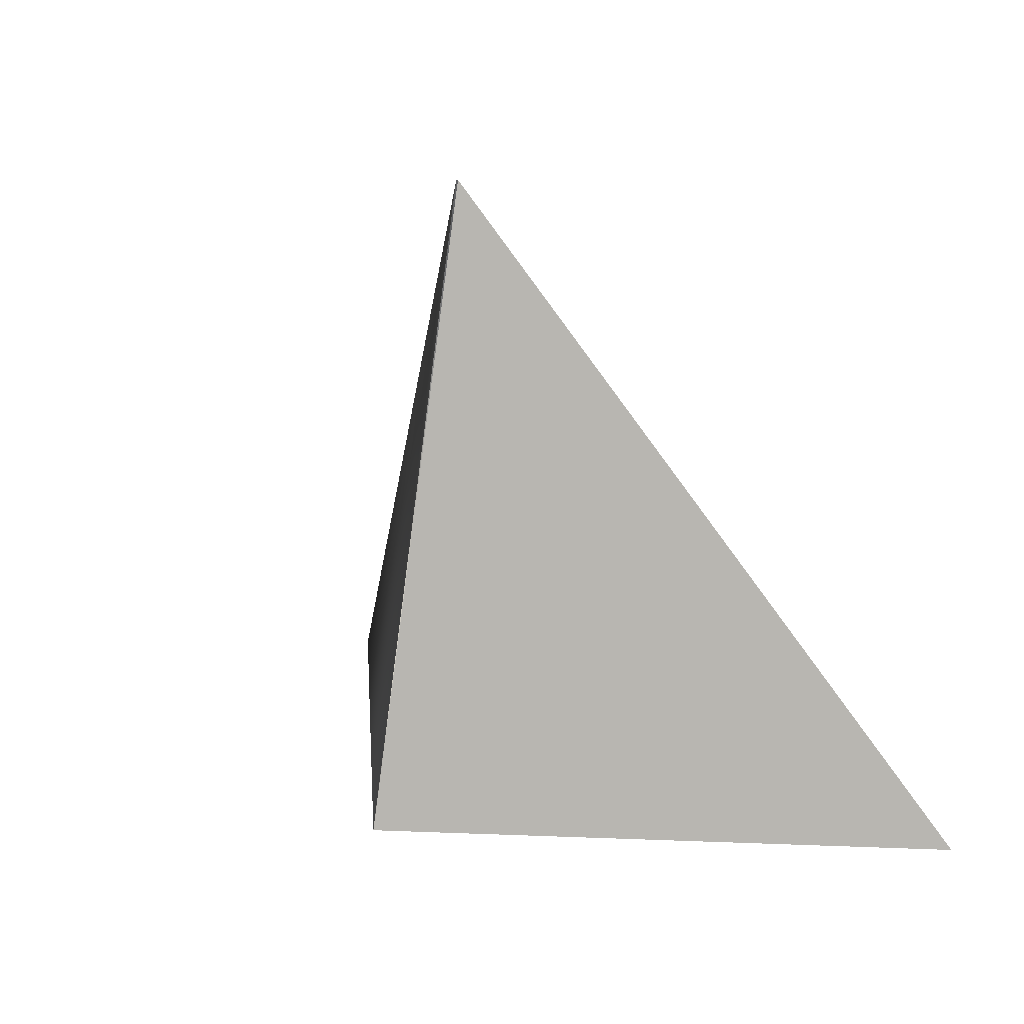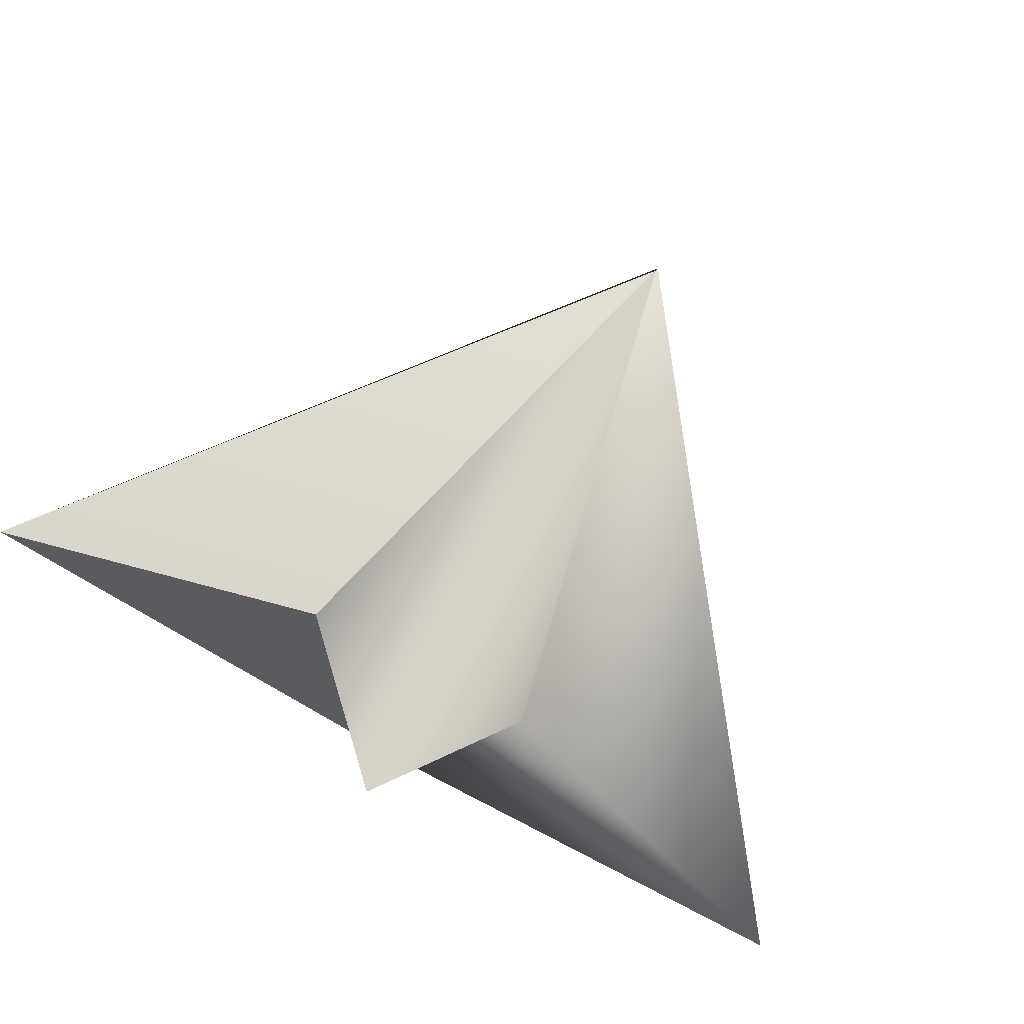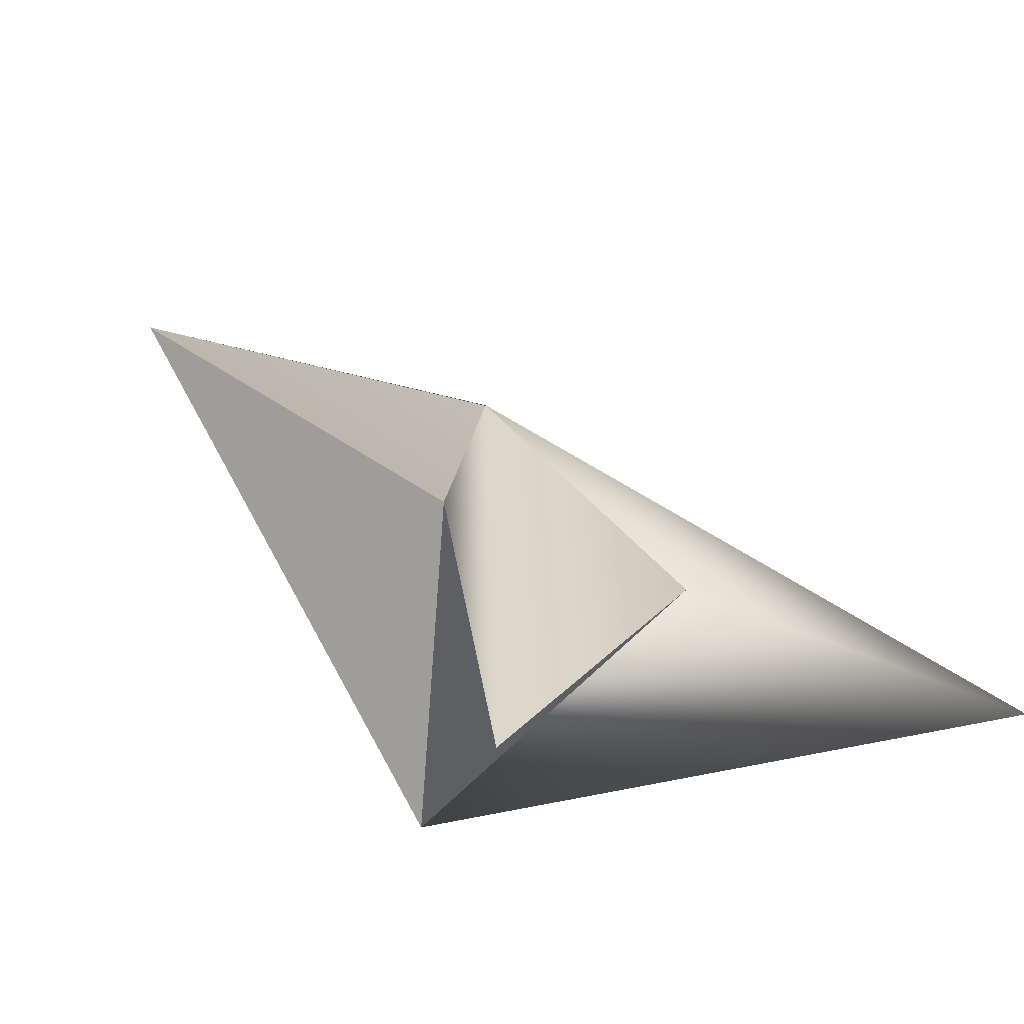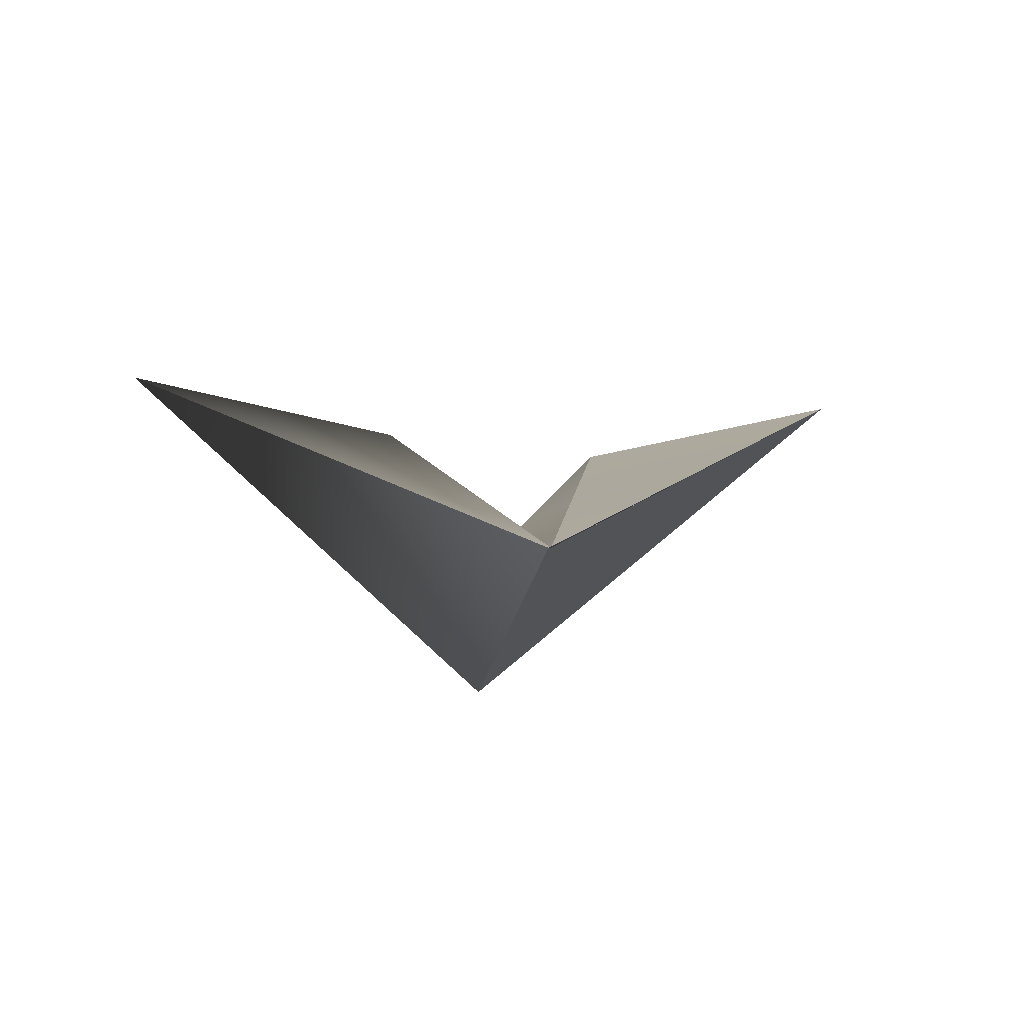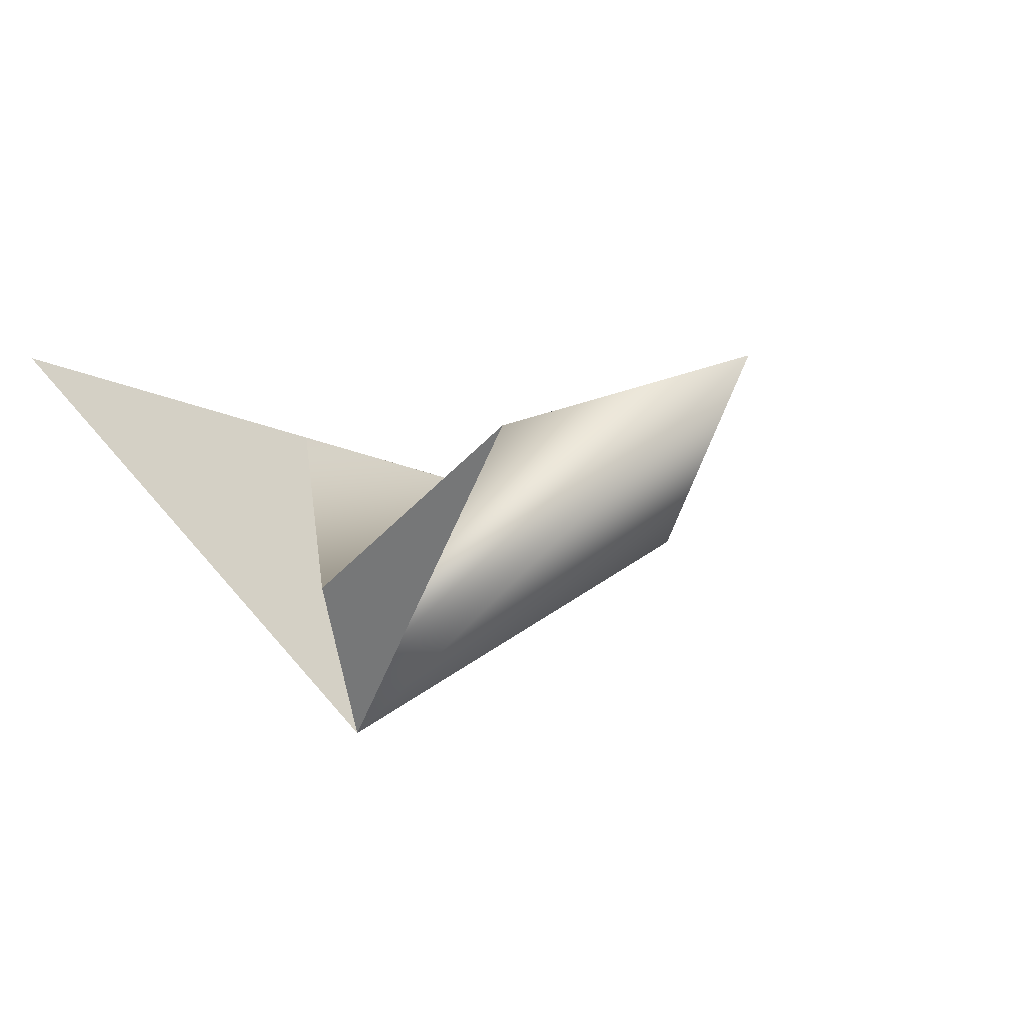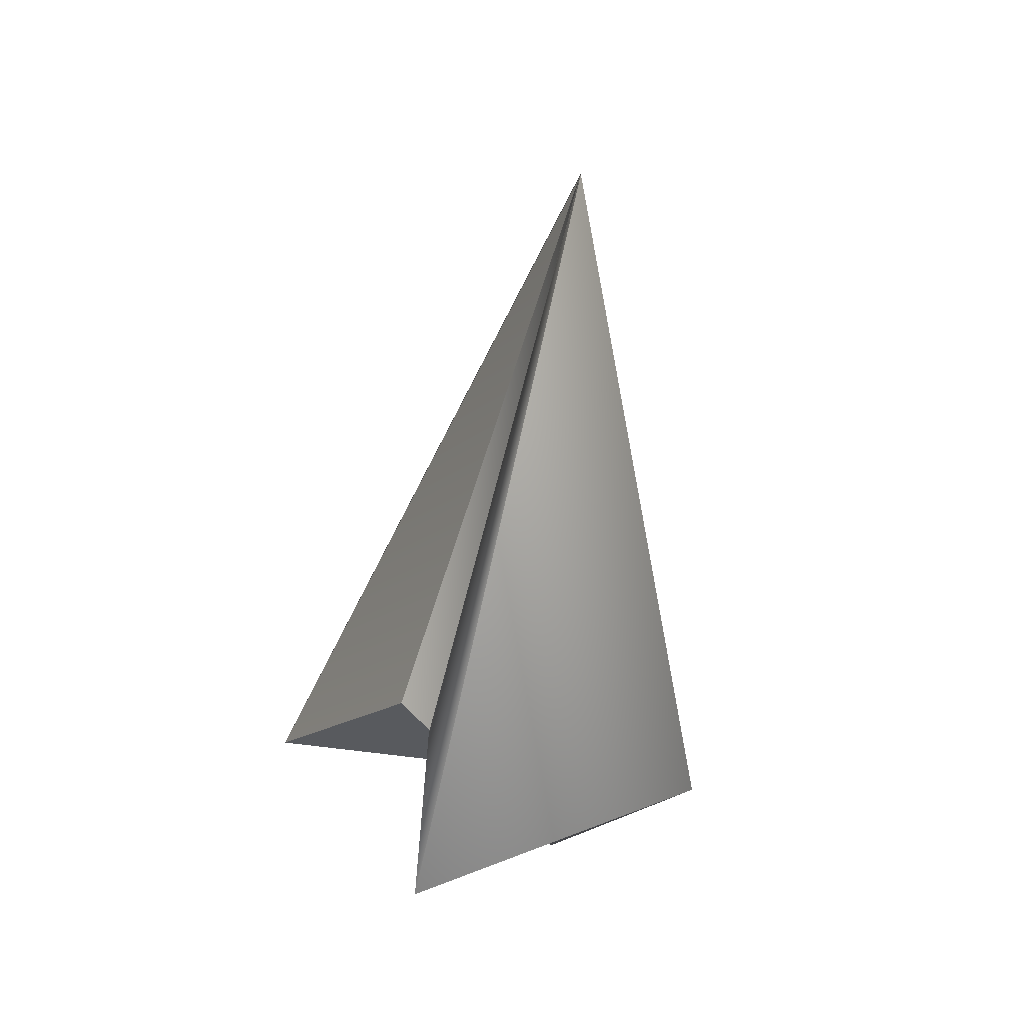
<metadata>
{"format":"obj","ext":"obj","renderer":"f3d","projection":"perspective","resolution":1024,"background":"white","views":[{"elev":15.6,"azim":43.8,"up":"+Z"},{"elev":79.9,"azim":-151.4,"up":"+Y"},{"elev":-58.6,"azim":151.2,"up":"+Z"},{"elev":-6.2,"azim":-6.7,"up":"+Y"},{"elev":6.7,"azim":-146.8,"up":"+Y"},{"elev":2.7,"azim":-104.3,"up":"+Z"}]}
</metadata>
<code>
o Solid.002
v -0.001717 -0.3083 -0.3539
v -0.2476 0.342 -0.1682
v 0.006116 -0.05025 0.999
v 0.2707 0.2944 -0.1761
v 0.001481 0.0156 -0.4633
v -0.9073 0.5092 -0.3496
v 0.001265 -0.05032 0.999
v 0.9353 0.4616 -0.3575
f 1 4 8
f 1 2 3
f 1 3 4
f 1 2 5 4
f 2 3 5
f 3 4 5
f 3 7 8 4
f 2 6 7 3
f 2 1 6
f 6 1 7
f 1 8 3

</code>
